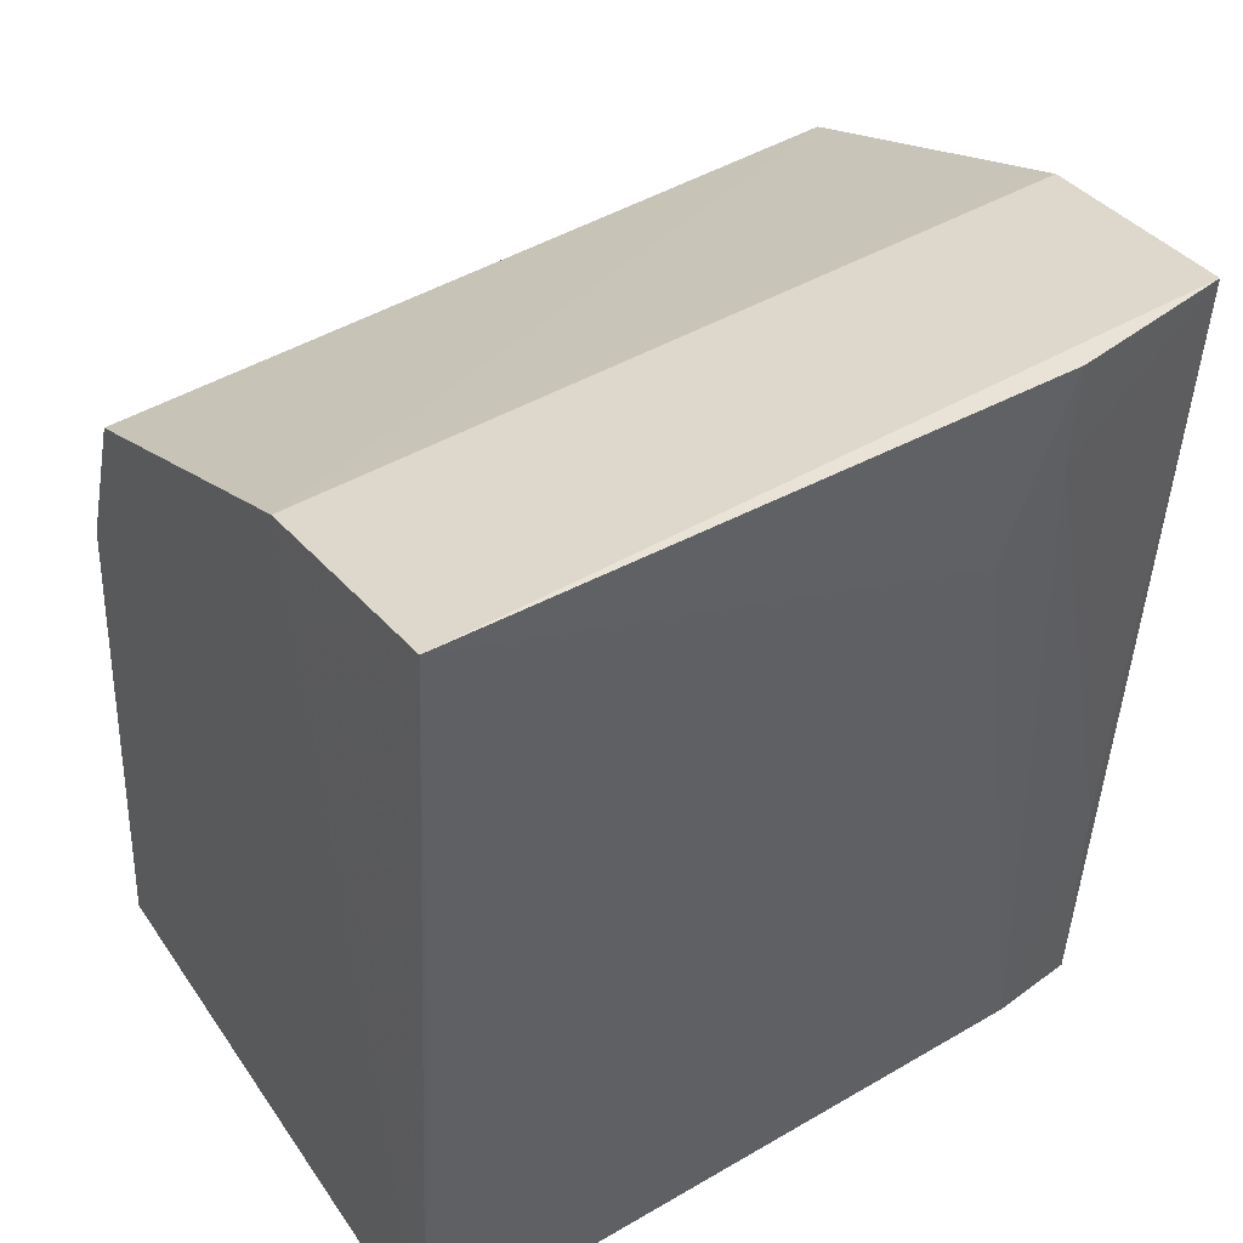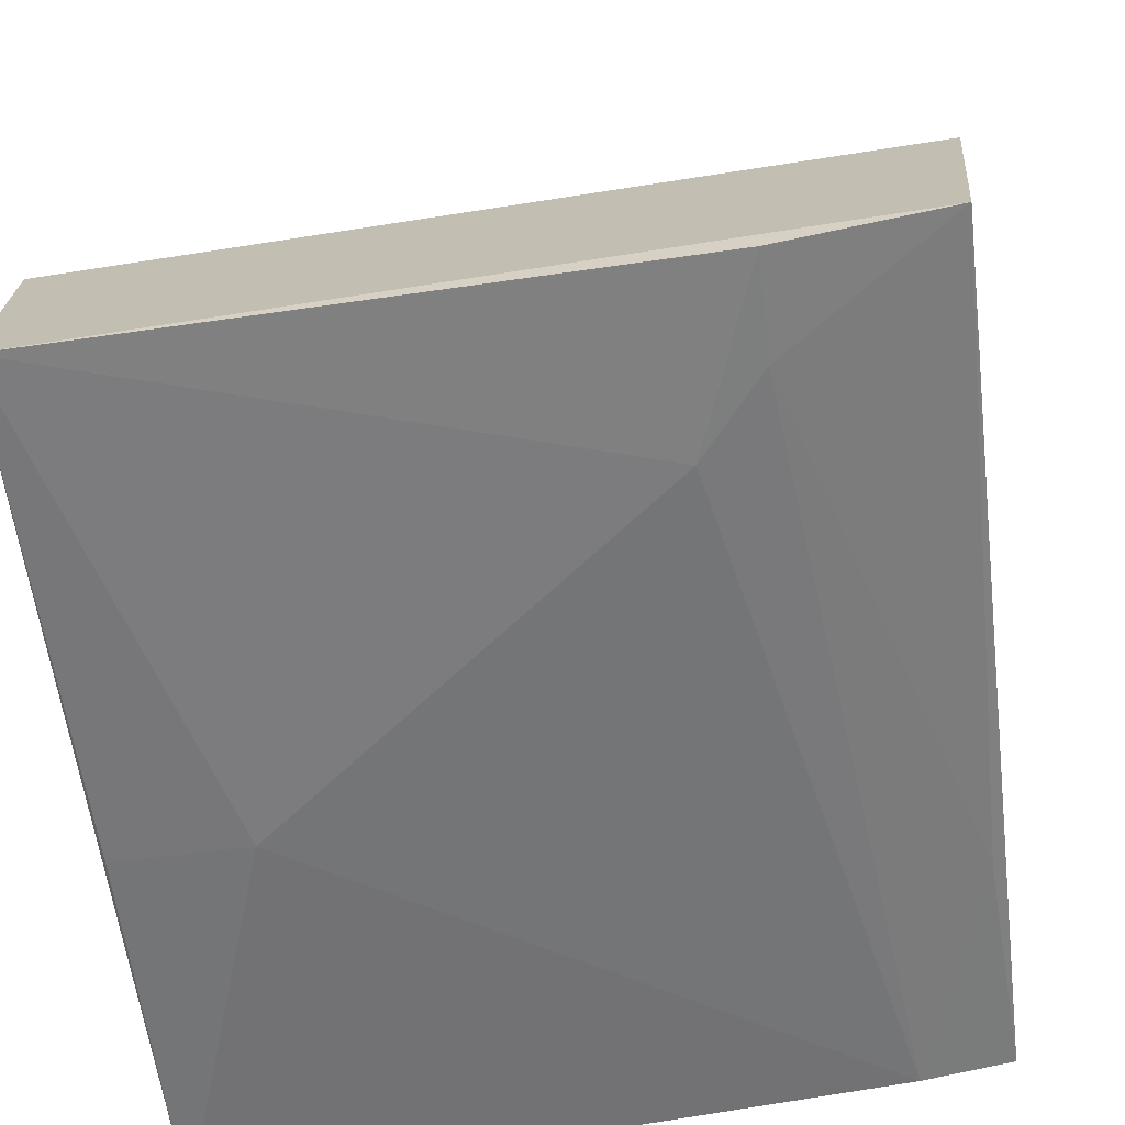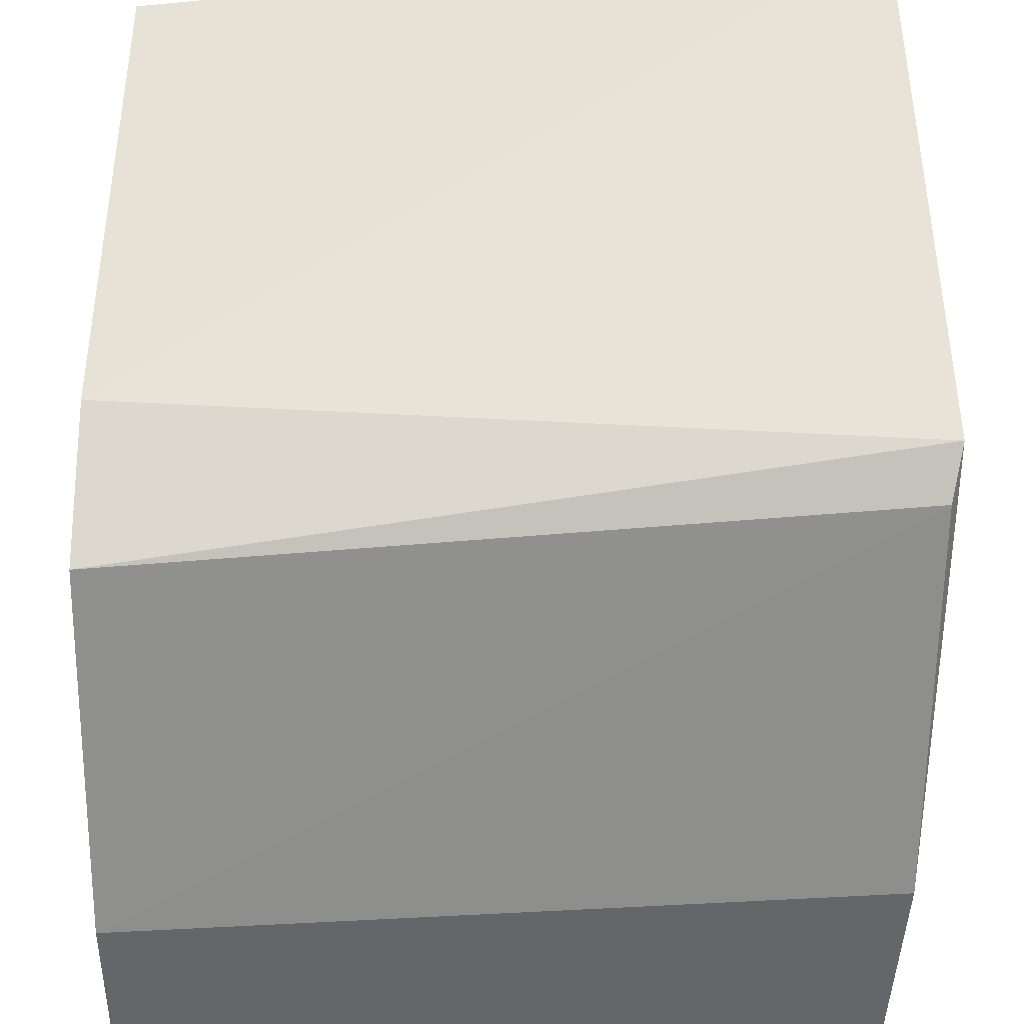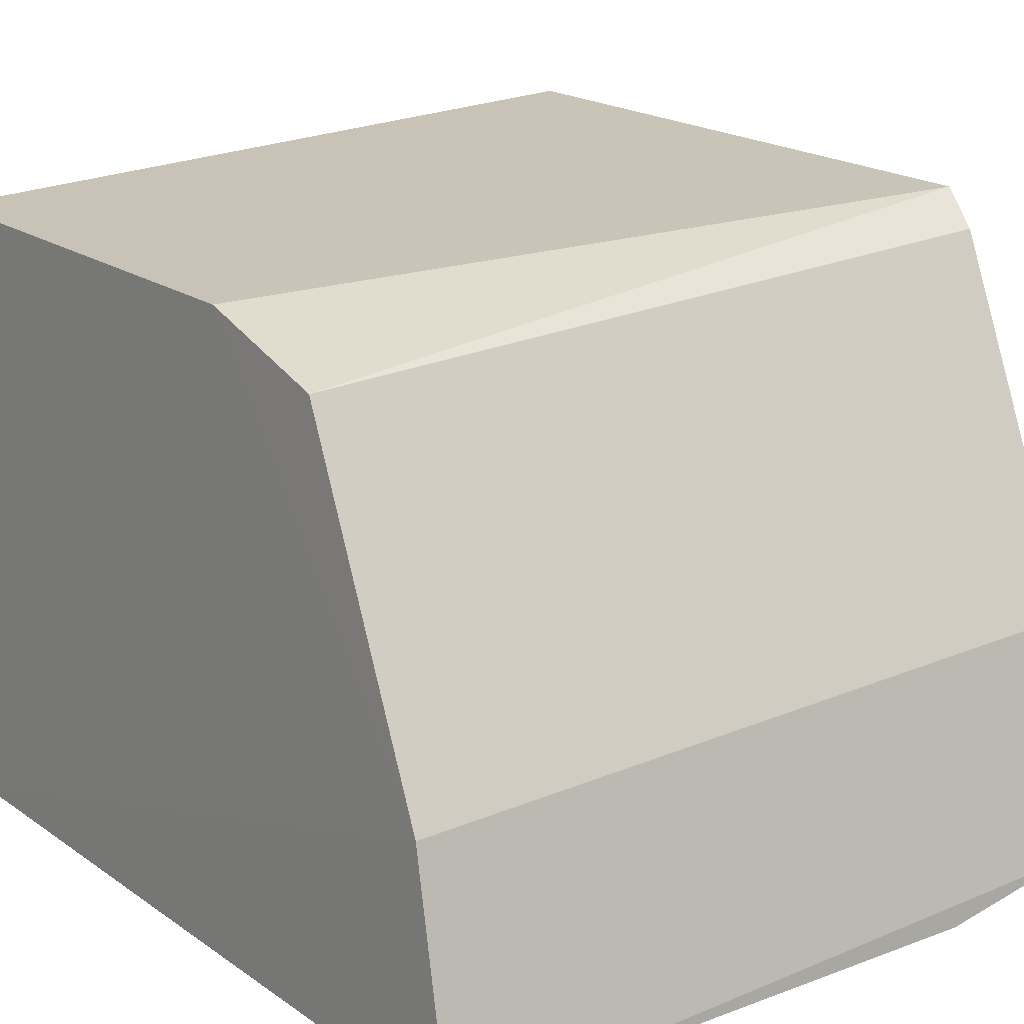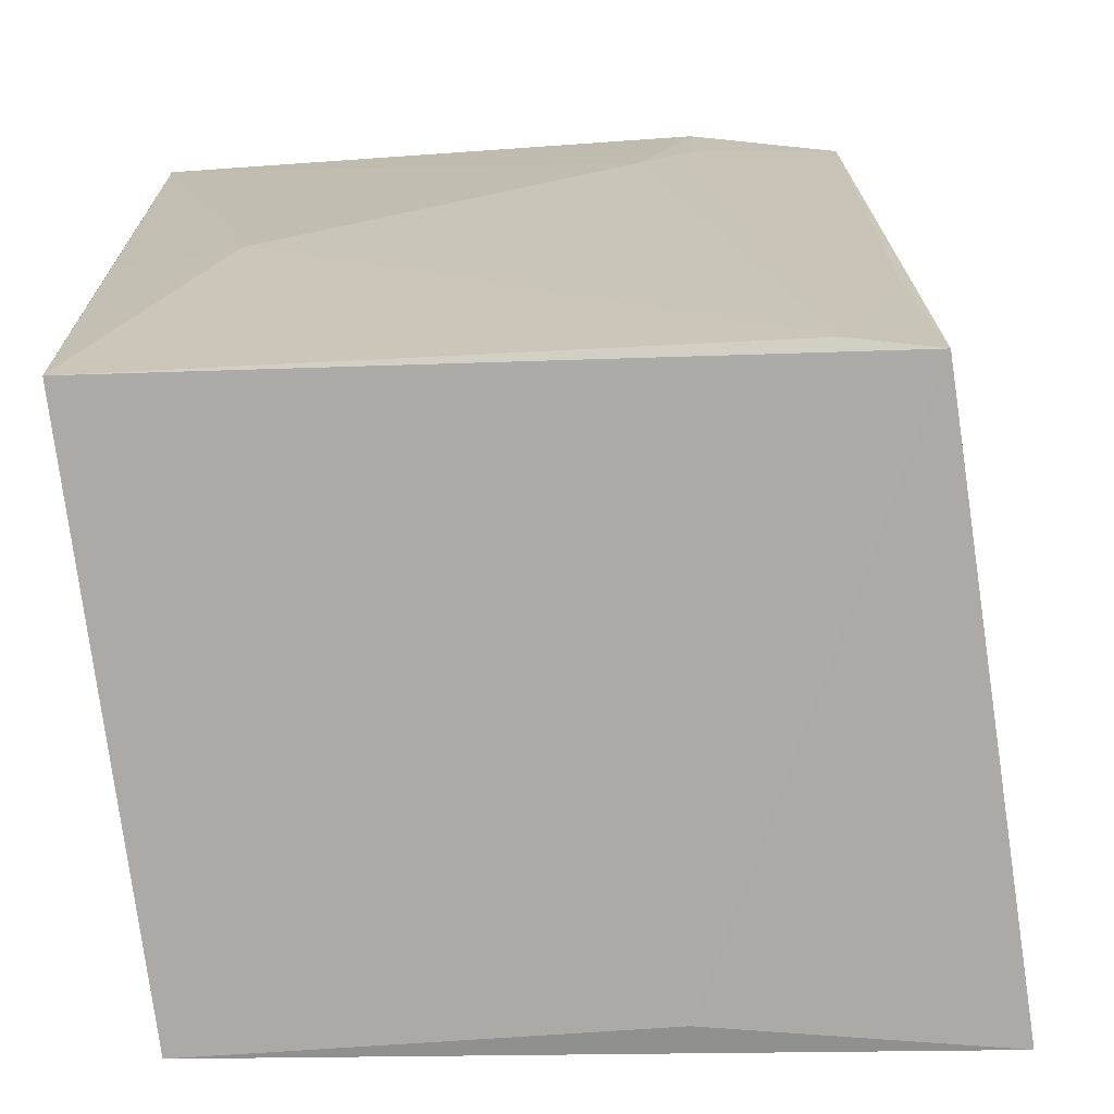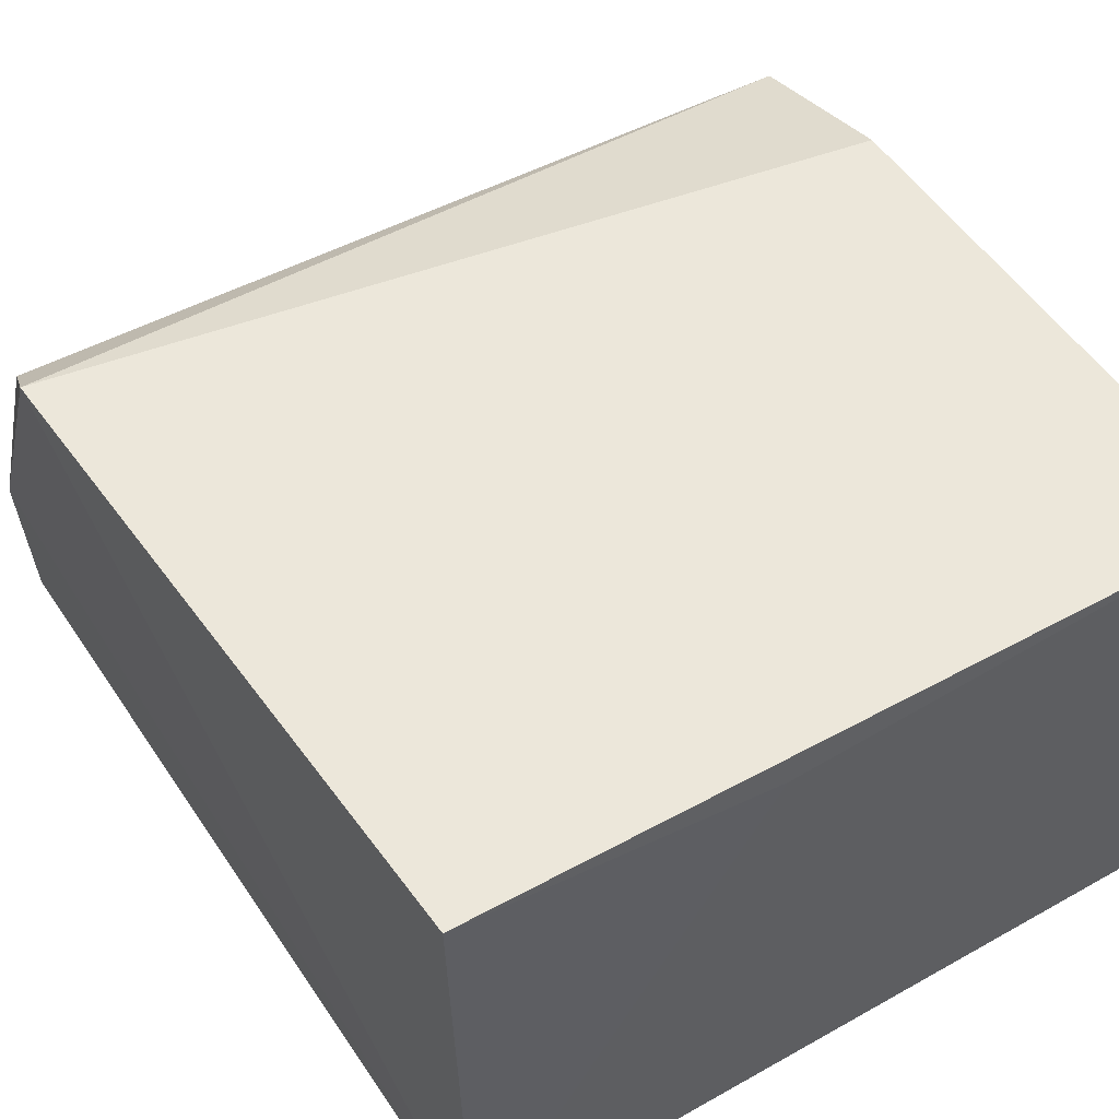
<metadata>
{"format":"obj","ext":"obj","renderer":"f3d","projection":"perspective","resolution":1024,"background":"white","views":[{"elev":41.2,"azim":149.6,"up":"+Y"},{"elev":-61.5,"azim":-173.1,"up":"+Z"},{"elev":47.4,"azim":-179.5,"up":"+Z"},{"elev":11.6,"azim":143.6,"up":"+Z"},{"elev":-75.4,"azim":-172.4,"up":"+Y"},{"elev":57.3,"azim":-32.6,"up":"+Z"}]}
</metadata>
<code>
v 0.004025 0.2911 -0.1579
v 0.003912 0.2601 -0.1551
v 0.00369 0.2604 -0.1915
v -0.03096 0.3114 -0.1935
v -0.04244 0.2979 -0.1537
v 0.003658 0.3114 -0.1957
v -0.04126 0.2602 -0.1495
v 0.003916 0.3092 -0.1821
v -0.00396 0.2832 -0.1936
v -0.02364 0.2599 -0.1534
v -0.04054 0.2605 -0.187
v 0.003986 0.3003 -0.1614
v -0.04142 0.3092 -0.1776
v 0.003493 0.2831 -0.1936
v -0.02717 0.3011 -0.1934
v -0.0353 0.2608 -0.1882
v -0.04046 0.3114 -0.1912
v -0.04181 0.3003 -0.156
v -0.03087 0.3055 -0.1931
v -0.03982 0.2742 -0.1884
f 7 1 5
f 1 3 8
f 11 7 5
f 1 7 2
f 2 3 1
f 5 1 12
f 1 8 12
f 13 11 5
f 17 11 13
f 6 8 3
f 17 13 6
f 6 13 8
f 3 11 16
f 7 11 10
f 10 2 7
f 10 11 3
f 3 2 10
f 5 12 18
f 18 13 5
f 18 12 8
f 8 13 18
f 20 11 17
f 20 16 11
f 14 6 3
f 3 16 9
f 16 15 9
f 9 14 3
f 9 15 6
f 6 14 9
f 17 6 4
f 6 15 4
f 19 15 16
f 19 4 15
f 16 20 19
f 19 20 17
f 17 4 19

</code>
